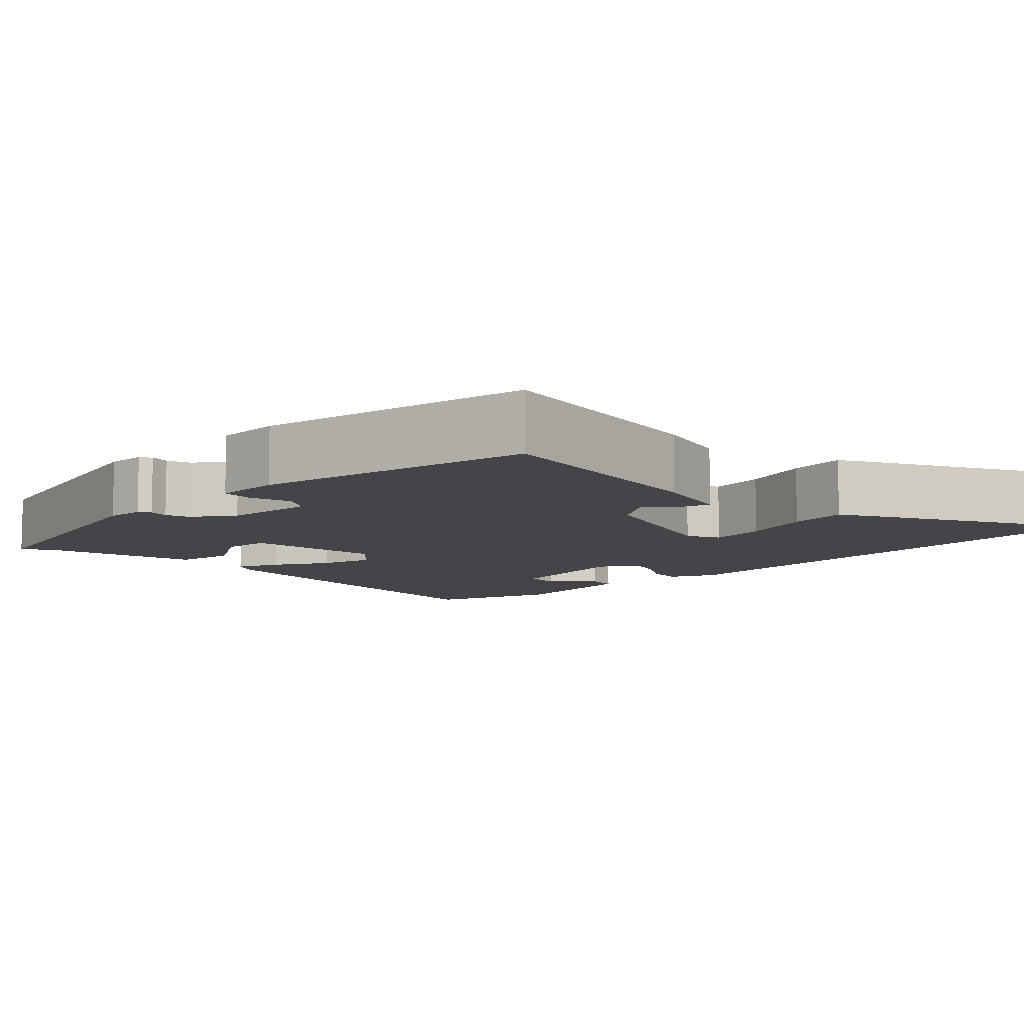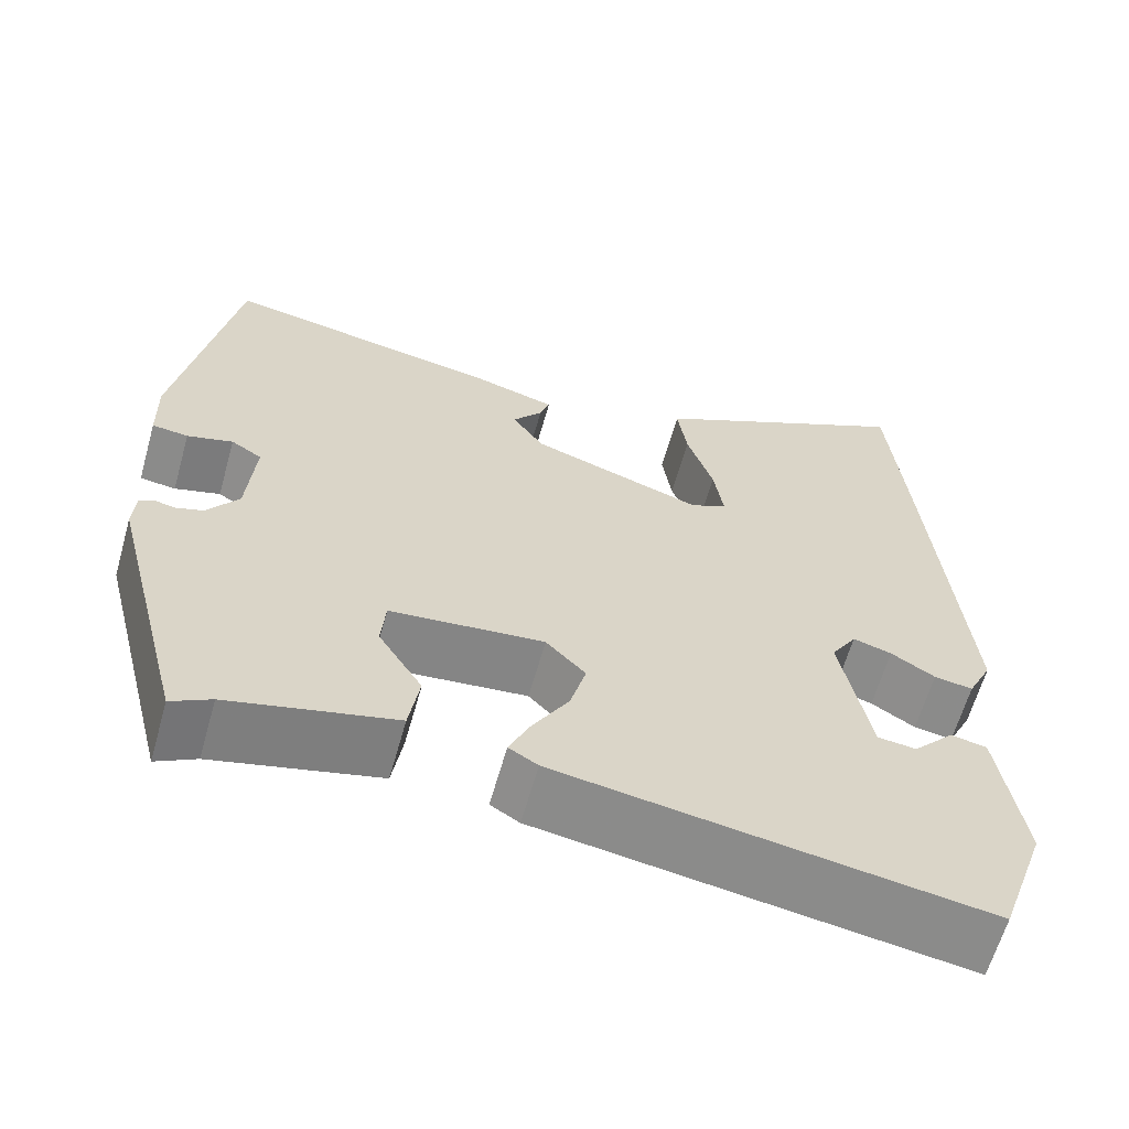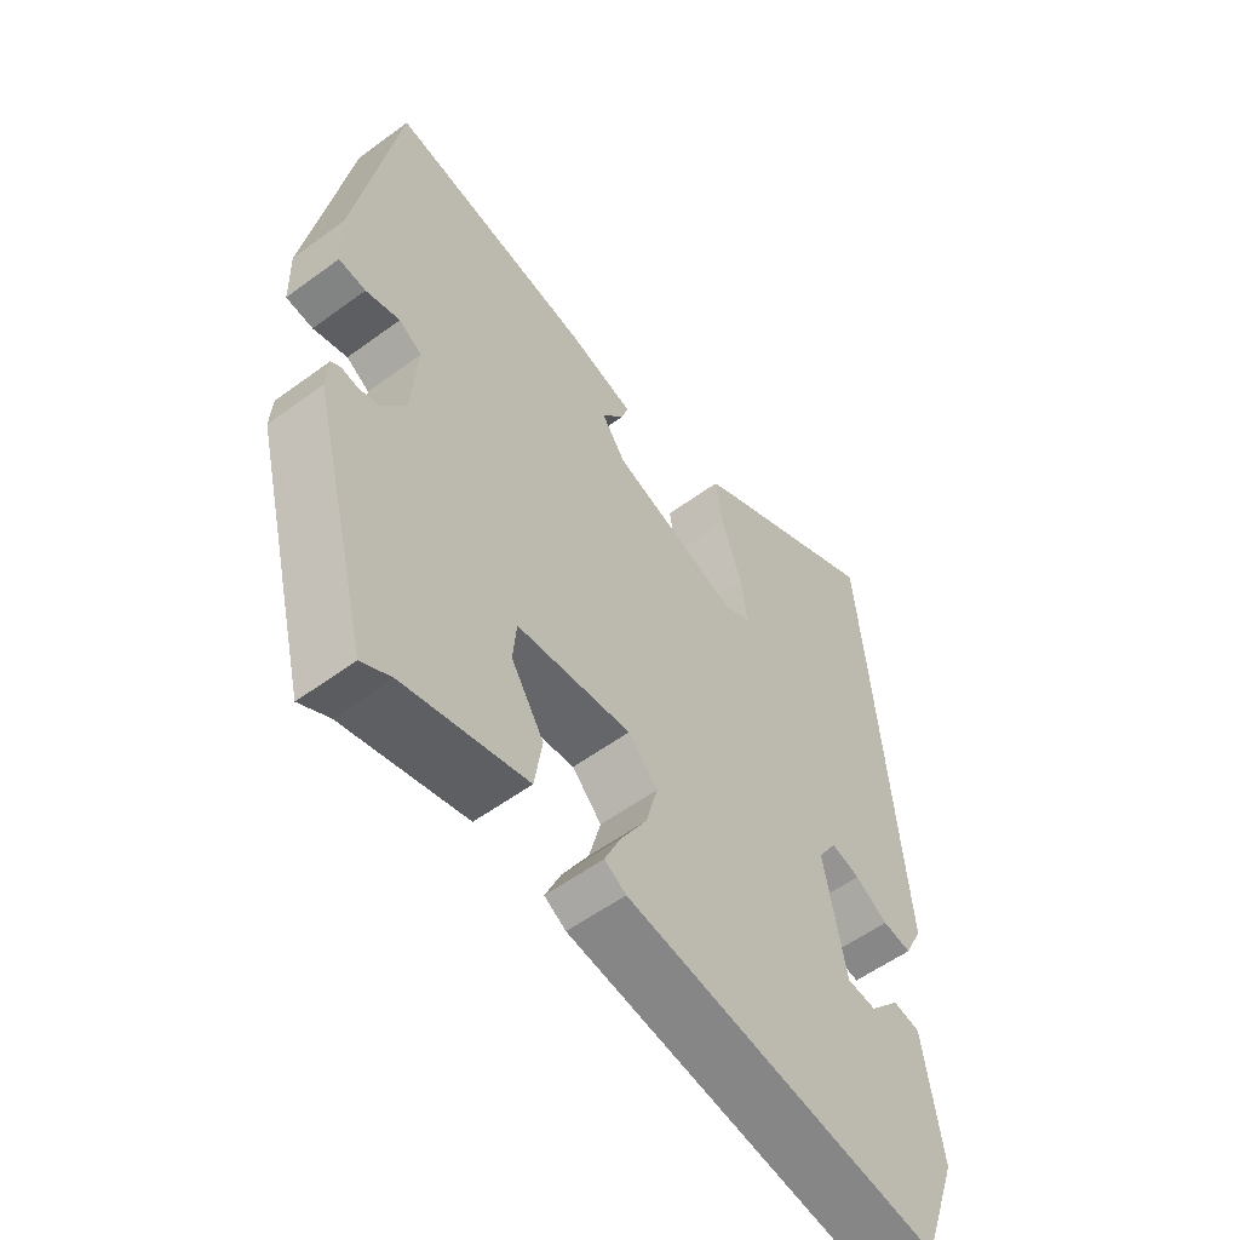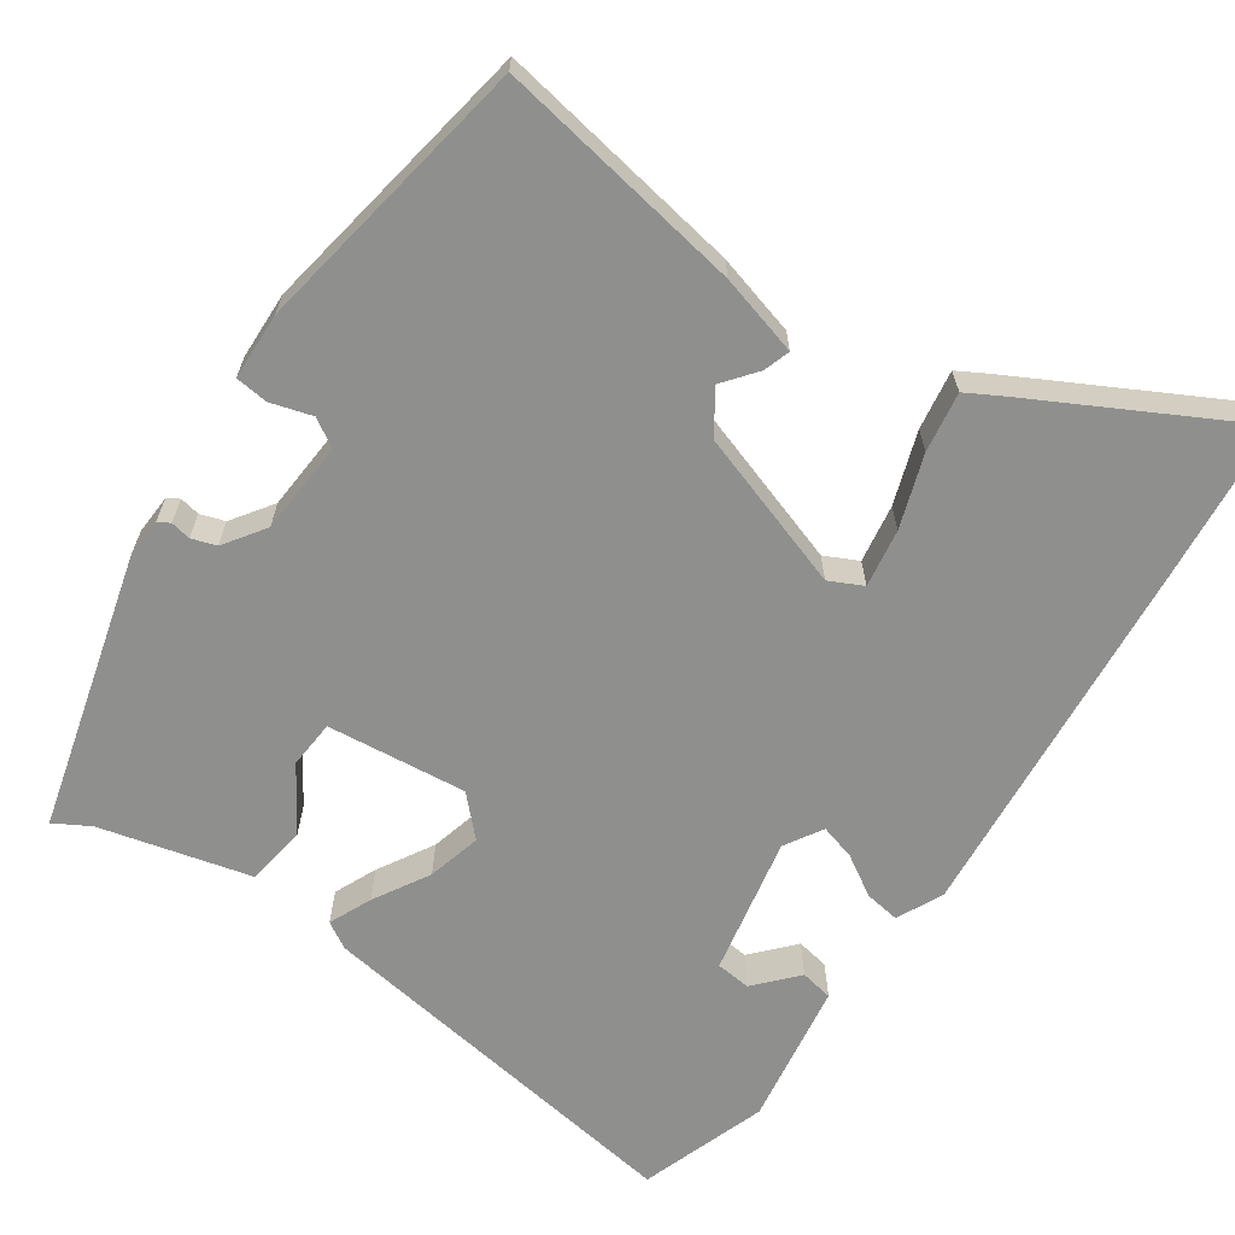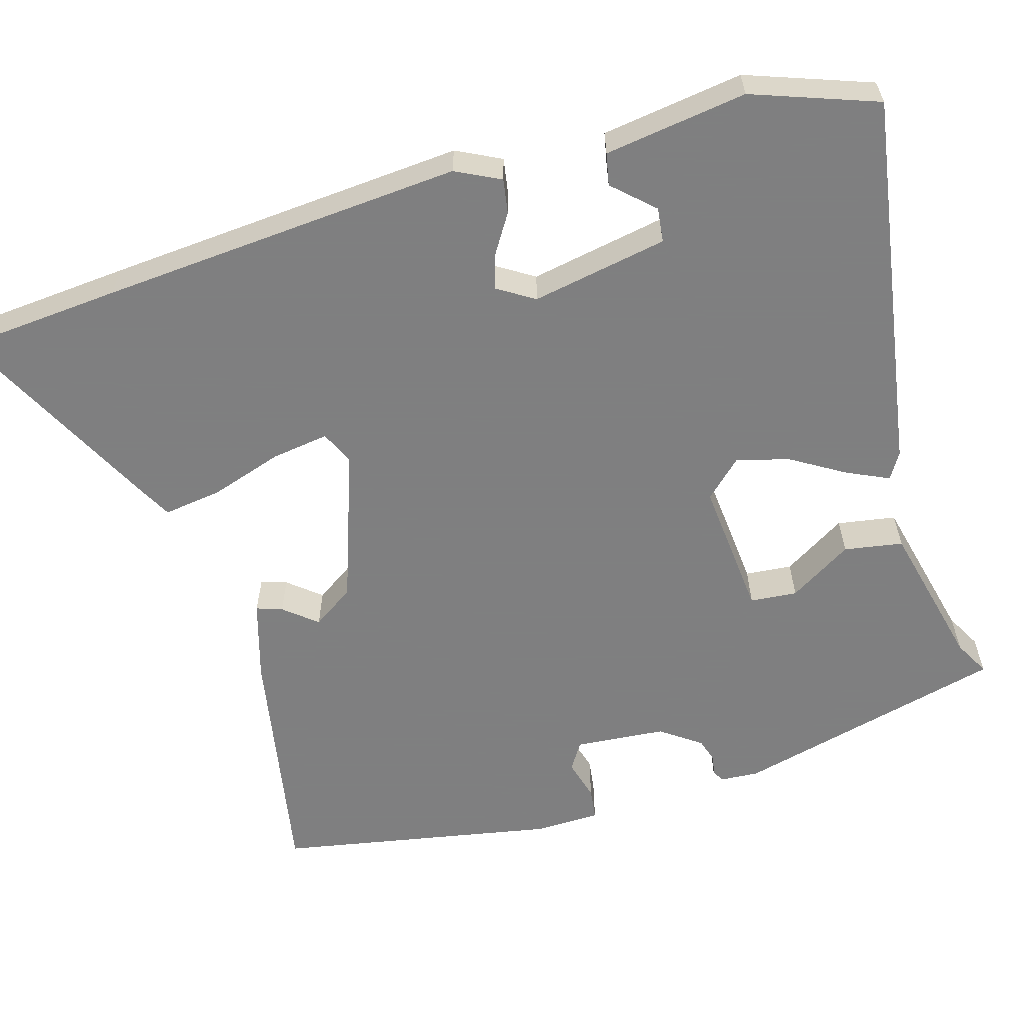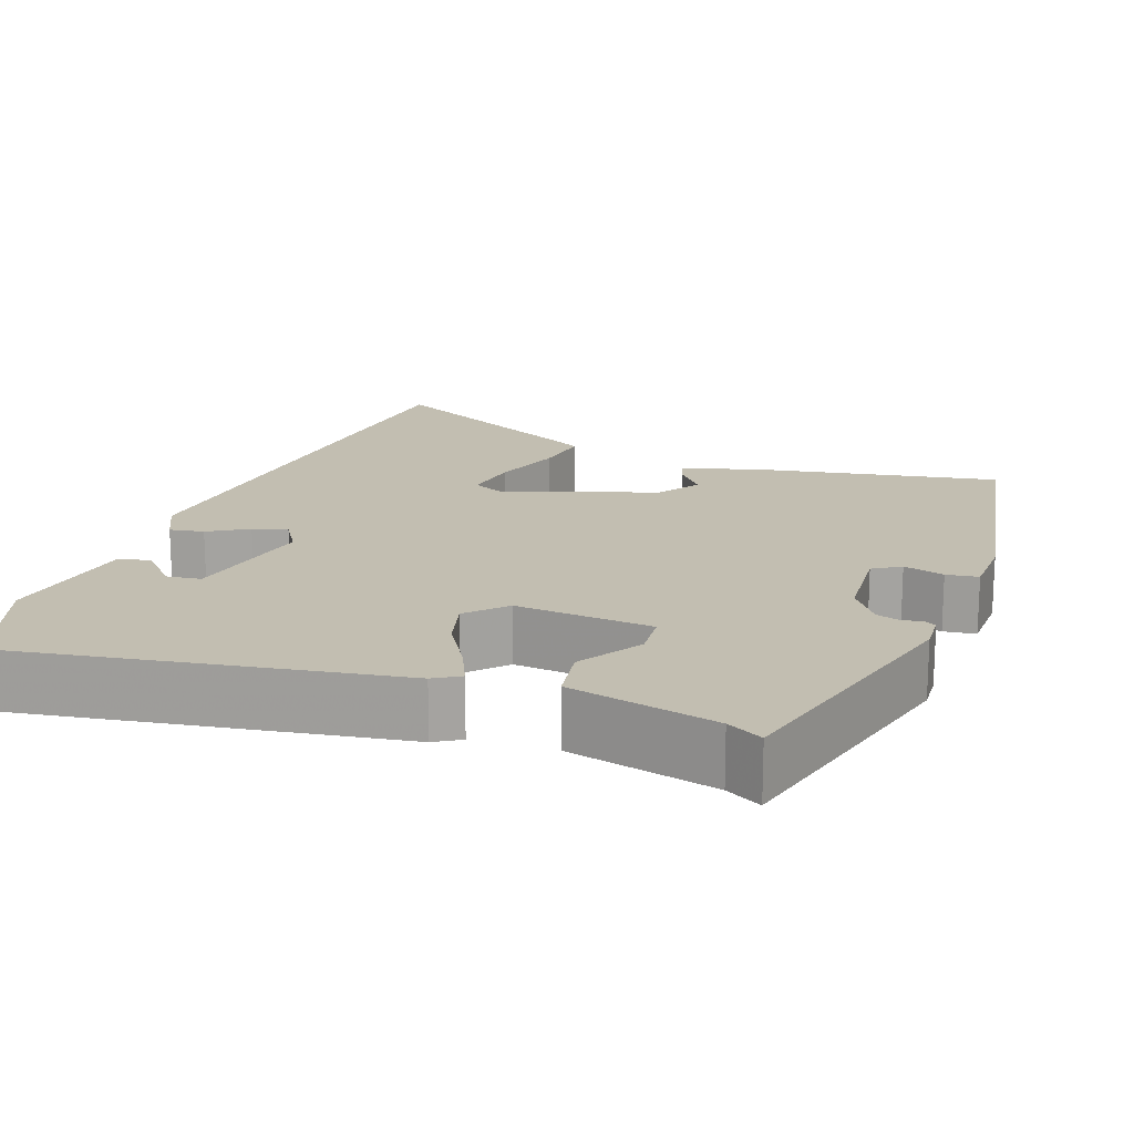
<metadata>
{"format":"obj","ext":"obj","renderer":"f3d","projection":"perspective","resolution":1024,"background":"white","views":[{"elev":-8.8,"azim":-45.2,"up":"+Y"},{"elev":-62.9,"azim":-15.8,"up":"+Z"},{"elev":-56.0,"azim":-52.4,"up":"+Z"},{"elev":-65.3,"azim":-34.0,"up":"+Y"},{"elev":-59.9,"azim":106.0,"up":"+Y"},{"elev":17.1,"azim":-160.2,"up":"+Y"}]}
</metadata>
<code>
v 0.483 0.07 -0.537
v 0 0.07 -0.462
v -0.033 0.07 -0.442
v -0.009 0.07 -0.389
v 0.032 0.07 -0.32
v 0.05 0.07 -0.253
v 0.005 0.07 -0.206
v -0.17 0.07 -0.223
v -0.175 0.07 -0.283
v -0.125 0.07 -0.363
v -0.137 0.07 -0.438
v -0.325 0.07 -0.484
v -0.37 0.07 -0.509
v -0.459 0.07 -0.163
v -0.456 0.07 -0.114
v -0.441 0.07 -0.105
v -0.416 0.07 -0.11
v -0.385 0.07 -0.1
v -0.349 0.07 -0.049
v -0.34 0.07 0.067
v -0.375 0.07 0.089
v -0.427 0.07 0.074
v -0.468 0.07 0.079
v -0.47 0.07 0.163
v -0.406 0.07 0.518
v -0.096 0.07 0.463
v 0.005 0.07 0.434
v -0.006 0.07 0.401
v -0.04 0.07 0.359
v -0.004 0.07 0.306
v 0.192 0.07 0.239
v 0.234 0.07 0.259
v 0.223 0.07 0.332
v 0.193 0.07 0.423
v 0.182 0.07 0.498
v 0.222 0.07 0.52
v 0.486 0.07 0.657
v 0.504 0.07 0.453
v 0.542 0.07 -0.009
v 0.514 0.07 -0.066
v 0.47 0.07 -0.059
v 0.42 0.07 -0.028
v 0.376 0.07 -0.015
v 0.347 0.07 -0.062
v 0.38 0.07 -0.235
v 0.424 0.07 -0.24
v 0.471 0.07 -0.189
v 0.512 0.07 -0.197
v 0.539 0.07 -0.378
v 0.483 0 -0.537
v 0 0 -0.462
v -0.033 0 -0.442
v -0.009 0 -0.389
v 0.032 0 -0.32
v 0.05 0 -0.253
v 0.005 0 -0.206
v -0.17 0 -0.223
v -0.175 0 -0.283
v -0.125 0 -0.363
v -0.137 0 -0.438
v -0.325 0 -0.484
v -0.37 0 -0.509
v -0.459 0 -0.163
v -0.456 0 -0.114
v -0.441 0 -0.105
v -0.416 0 -0.11
v -0.385 0 -0.1
v -0.349 0 -0.049
v -0.34 0 0.067
v -0.375 0 0.089
v -0.427 0 0.074
v -0.468 0 0.079
v -0.47 0 0.163
v -0.406 0 0.518
v -0.096 0 0.463
v 0.005 0 0.434
v -0.006 0 0.401
v -0.04 0 0.359
v -0.004 0 0.306
v 0.192 0 0.239
v 0.234 0 0.259
v 0.223 0 0.332
v 0.193 0 0.423
v 0.182 0 0.498
v 0.222 0 0.52
v 0.486 0 0.657
v 0.504 0 0.453
v 0.542 0 -0.009
v 0.514 0 -0.066
v 0.47 0 -0.059
v 0.42 0 -0.028
v 0.376 0 -0.015
v 0.347 0 -0.062
v 0.38 0 -0.235
v 0.424 0 -0.24
v 0.471 0 -0.189
v 0.512 0 -0.197
v 0.539 0 -0.378
f 46 47 48 49
f 45 46 49 1
f 39 40 41 42
f 39 42 43
f 38 39 43
f 37 38 43 44
f 33 34 35 36
f 32 33 36 37
f 26 27 28 29
f 24 25 26 29
f 24 29 30
f 21 22 23 24
f 20 21 24 30
f 19 20 30 31
f 14 15 16 17
f 12 13 14 17
f 12 17 18
f 9 10 11 12
f 8 9 12 18
f 7 8 18 19
f 2 3 4 5
f 45 1 2 5
f 44 45 5 6
f 32 37 44 6
f 7 19 31 32
f 6 7 32
f 98 97 96 95
f 50 98 95 94
f 91 90 89 88
f 92 91 88
f 92 88 87
f 93 92 87 86
f 85 84 83 82
f 86 85 82 81
f 78 77 76 75
f 78 75 74 73
f 79 78 73
f 73 72 71 70
f 79 73 70 69
f 80 79 69 68
f 66 65 64 63
f 66 63 62 61
f 67 66 61
f 61 60 59 58
f 67 61 58 57
f 68 67 57 56
f 54 53 52 51
f 54 51 50 94
f 55 54 94 93
f 55 93 86 81
f 81 80 68 56
f 81 56 55
f 1 50 51 2
f 2 51 52 3
f 3 52 53 4
f 4 53 54 5
f 5 54 55 6
f 6 55 56 7
f 7 56 57 8
f 8 57 58 9
f 9 58 59 10
f 10 59 60 11
f 11 60 61 12
f 12 61 62 13
f 13 62 63 14
f 14 63 64 15
f 15 64 65 16
f 16 65 66 17
f 17 66 67 18
f 18 67 68 19
f 19 68 69 20
f 20 69 70 21
f 21 70 71 22
f 22 71 72 23
f 23 72 73 24
f 24 73 74 25
f 25 74 75 26
f 26 75 76 27
f 27 76 77 28
f 28 77 78 29
f 29 78 79 30
f 30 79 80 31
f 31 80 81 32
f 32 81 82 33
f 33 82 83 34
f 34 83 84 35
f 35 84 85 36
f 36 85 86 37
f 37 86 87 38
f 38 87 88 39
f 39 88 89 40
f 40 89 90 41
f 41 90 91 42
f 42 91 92 43
f 43 92 93 44
f 44 93 94 45
f 45 94 95 46
f 46 95 96 47
f 47 96 97 48
f 48 97 98 49
f 49 98 50 1

</code>
